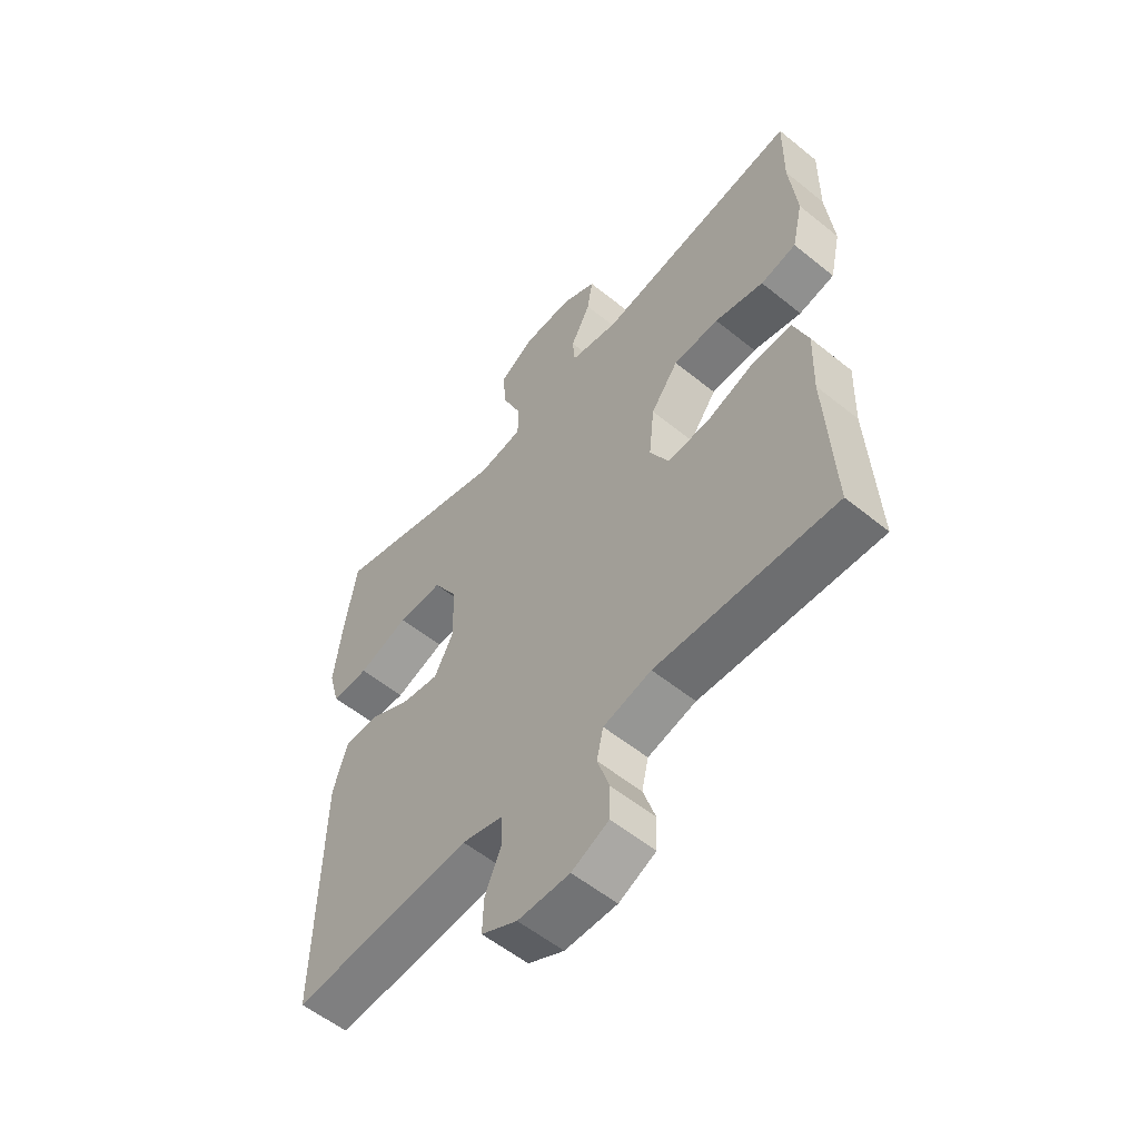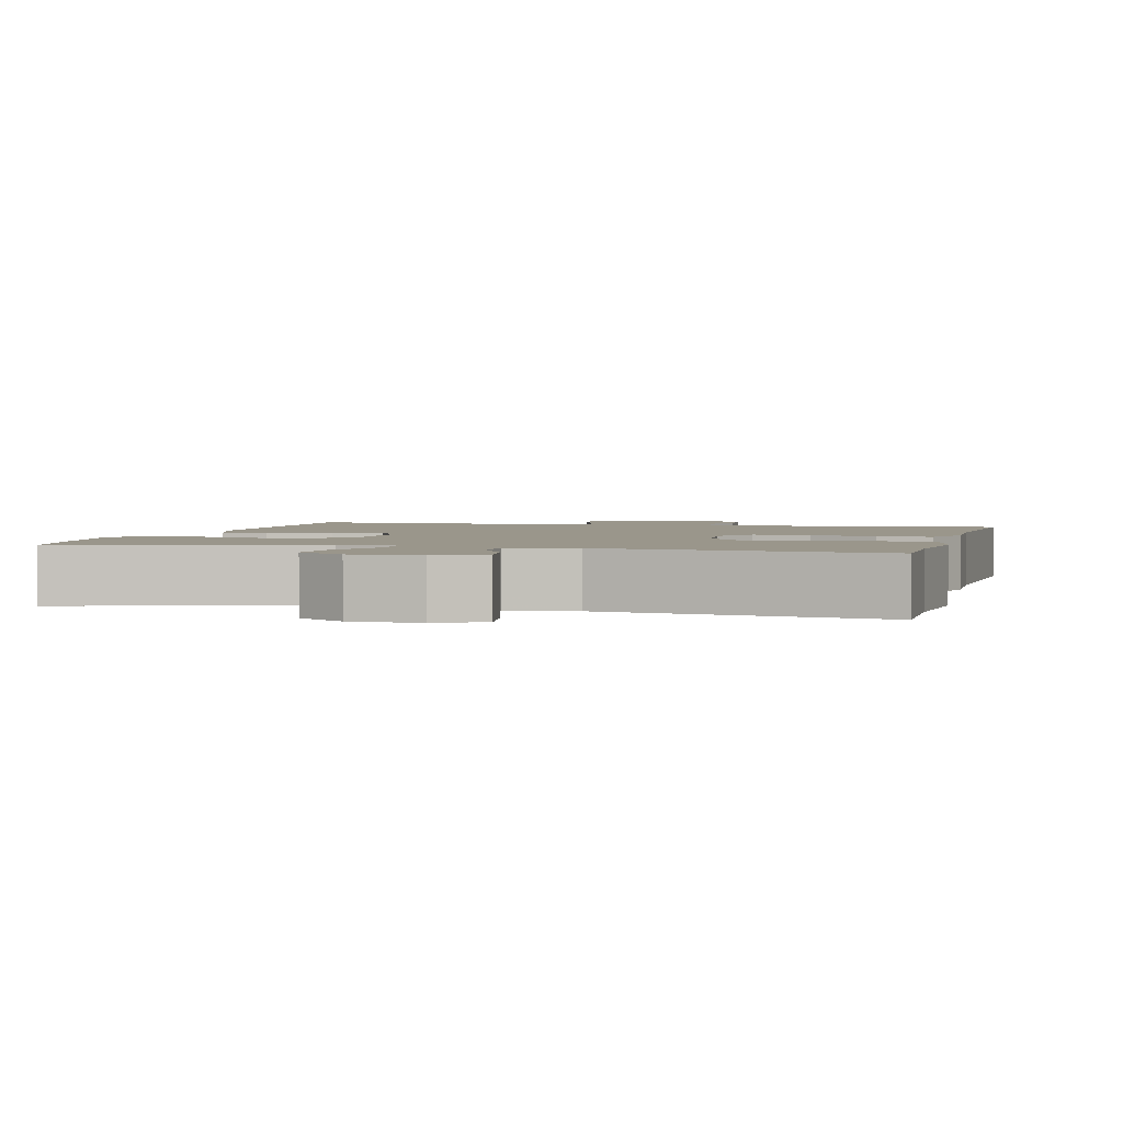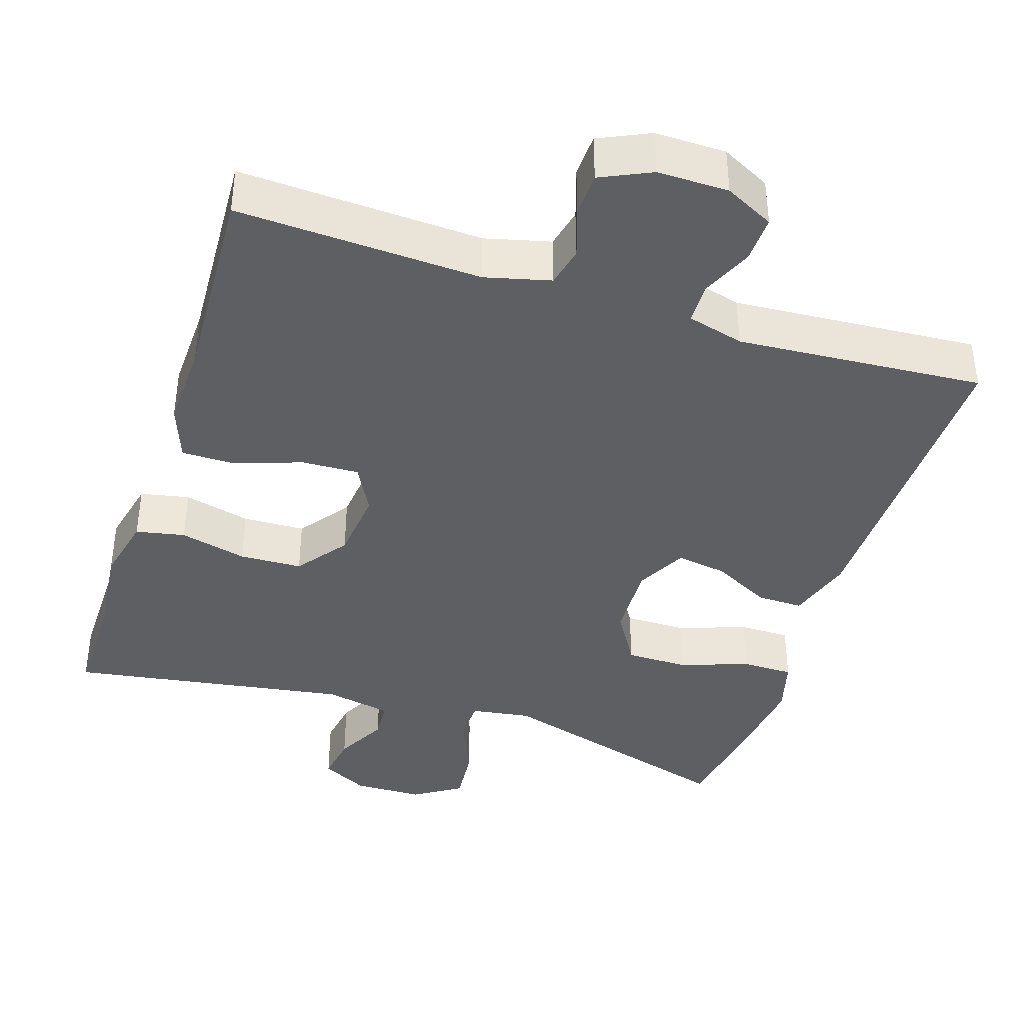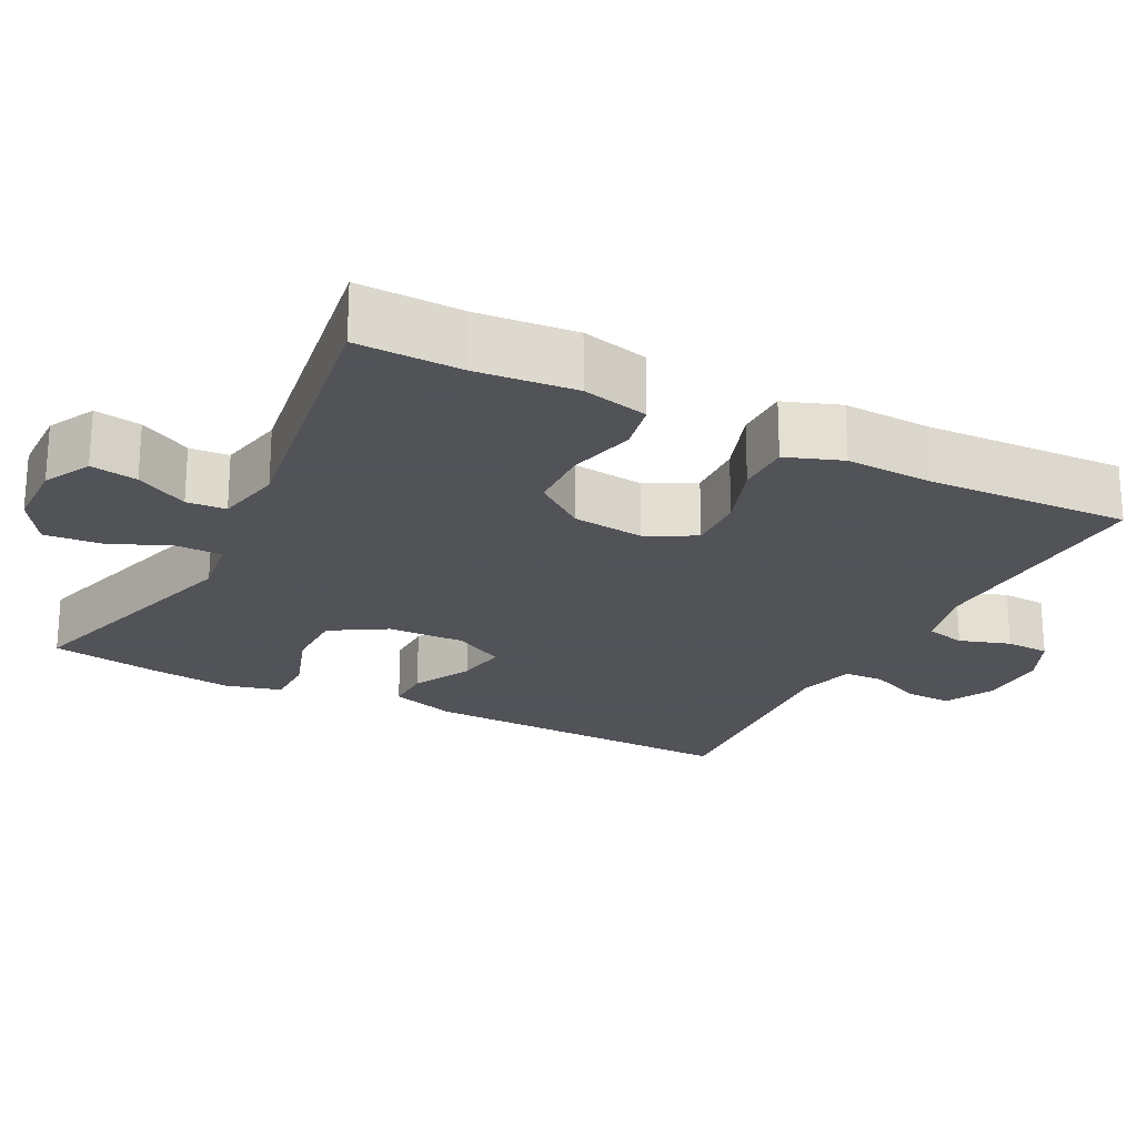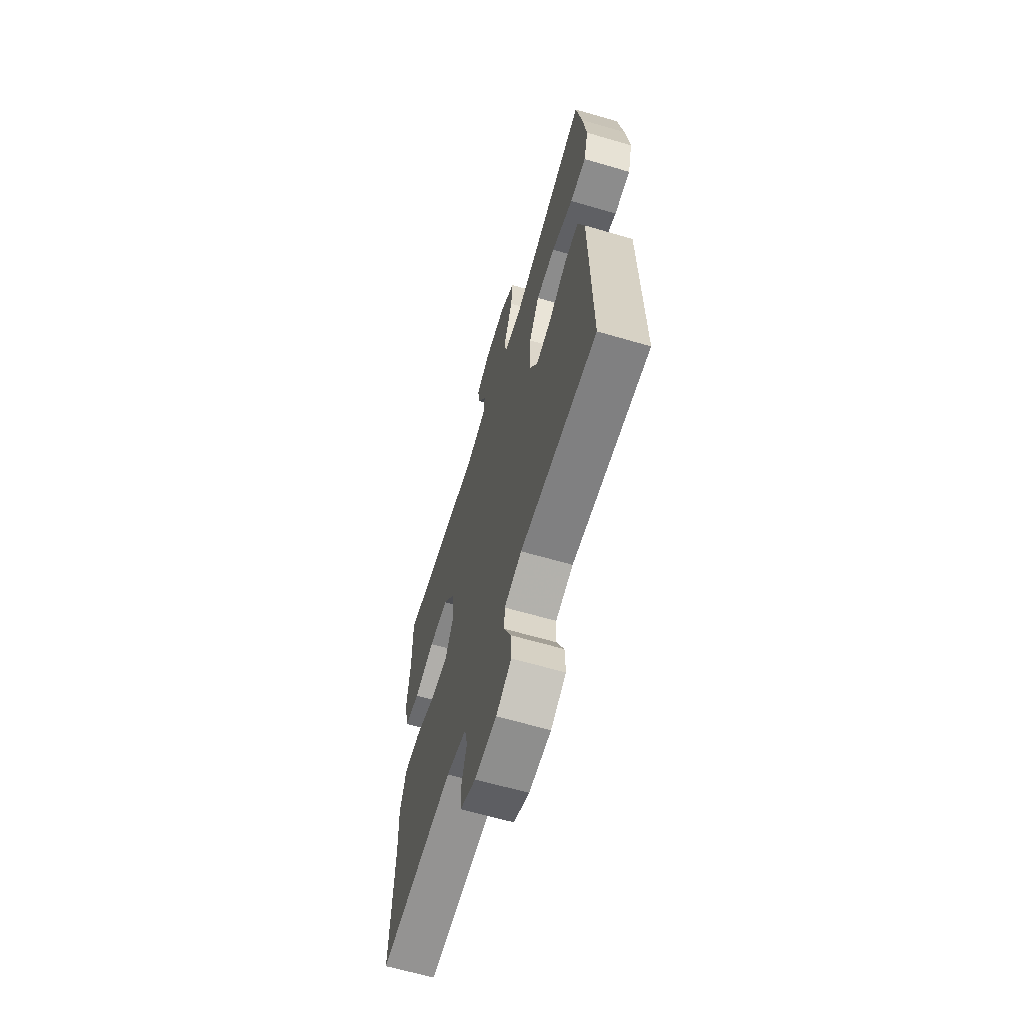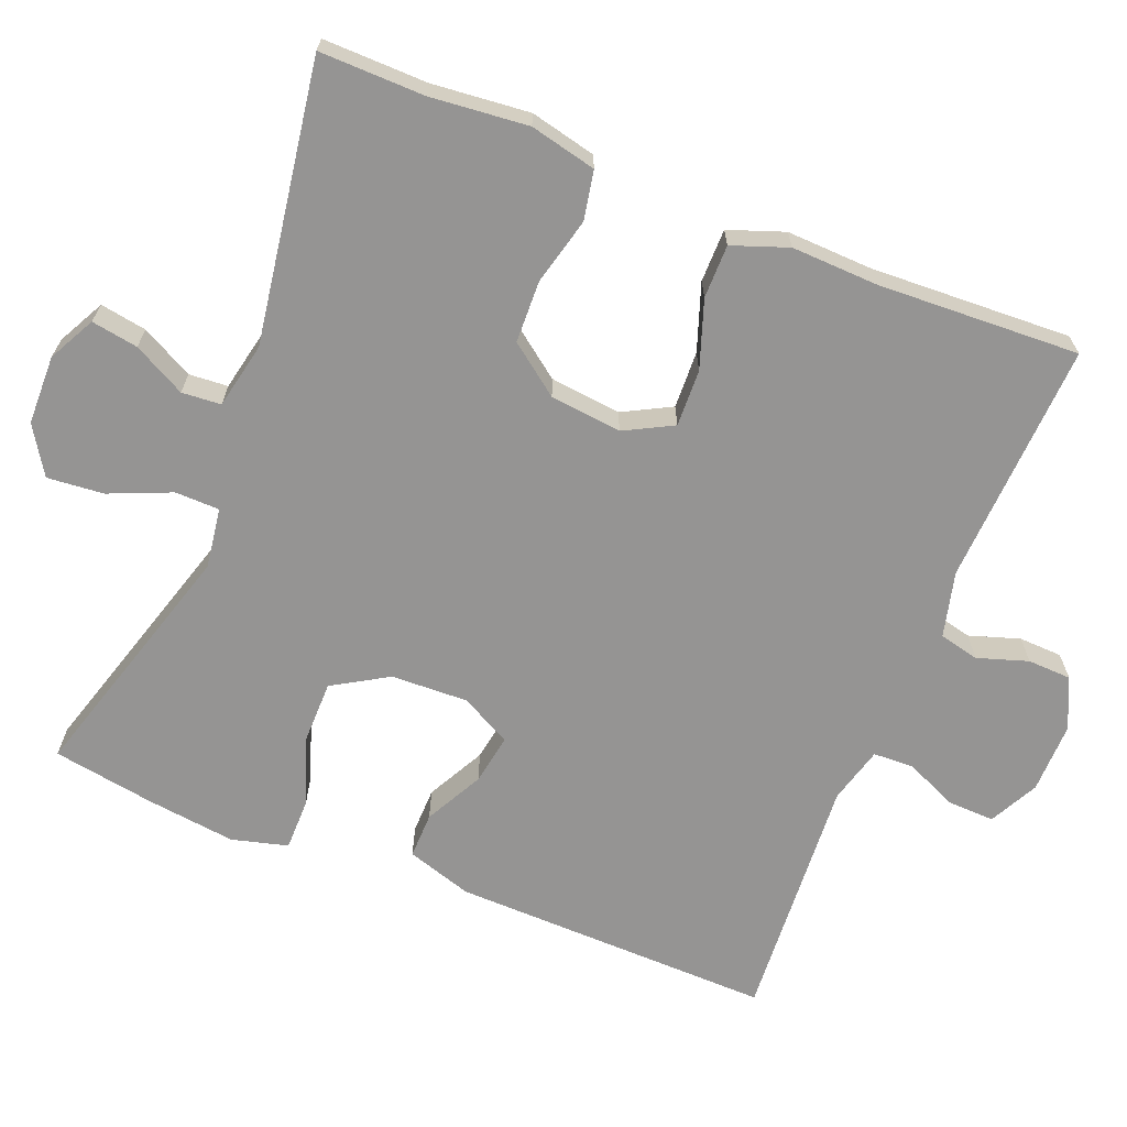
<metadata>
{"format":"obj","ext":"obj","renderer":"f3d","projection":"perspective","resolution":1024,"background":"white","views":[{"elev":-56.4,"azim":49.8,"up":"+Z"},{"elev":2.4,"azim":14.3,"up":"+Y"},{"elev":-39.8,"azim":162.1,"up":"+Y"},{"elev":-22.5,"azim":62.7,"up":"+Y"},{"elev":-64.2,"azim":-106.4,"up":"+Z"},{"elev":-67.1,"azim":68.0,"up":"+Y"}]}
</metadata>
<code>
v -0.5 0.07 -0.5
v -0.493 0.07 -0.073
v -0.466 0.07 0.014
v -0.405 0.07 0.013
v -0.328 0.07 -0.027
v -0.261 0.07 -0.038
v -0.226 0.07 0.029
v -0.23 0.07 0.131
v -0.274 0.07 0.204
v -0.356 0.07 0.204
v -0.448 0.07 0.172
v -0.516 0.07 0.172
v -0.536 0.07 0.246
v -0.522 0.07 0.363
v -0.5 0.07 0.5
v -0.173 0.07 0.404
v -0.093 0.07 0.416
v -0.092 0.07 0.475
v -0.127 0.07 0.557
v -0.134 0.07 0.632
v -0.071 0.07 0.672
v 0.021 0.07 0.674
v 0.083 0.07 0.642
v 0.073 0.07 0.58
v 0.037 0.07 0.511
v 0.041 0.07 0.459
v 0.129 0.07 0.441
v 0.5 0.07 0.5
v 0.498 0.07 0.361
v 0.511 0.07 0.231
v 0.491 0.07 0.143
v 0.426 0.07 0.13
v 0.337 0.07 0.152
v 0.254 0.07 0.149
v 0.204 0.07 0.082
v 0.194 0.07 -0.013
v 0.228 0.07 -0.077
v 0.304 0.07 -0.074
v 0.393 0.07 -0.043
v 0.464 0.07 -0.043
v 0.491 0.07 -0.117
v 0.487 0.07 -0.232
v 0.5 0.07 -0.5
v 0.177 0.07 -0.485
v 0.09 0.07 -0.507
v 0.078 0.07 -0.56
v 0.1 0.07 -0.627
v 0.098 0.07 -0.685
v 0.031 0.07 -0.716
v -0.063 0.07 -0.715
v -0.128 0.07 -0.682
v -0.126 0.07 -0.62
v -0.096 0.07 -0.551
v -0.098 0.07 -0.497
v -0.173 0.07 -0.477
v -0.5 0 -0.5
v -0.493 0 -0.073
v -0.466 0 0.014
v -0.405 0 0.013
v -0.328 0 -0.027
v -0.261 0 -0.038
v -0.226 0 0.029
v -0.23 0 0.131
v -0.274 0 0.204
v -0.356 0 0.204
v -0.448 0 0.172
v -0.516 0 0.172
v -0.536 0 0.246
v -0.522 0 0.363
v -0.5 0 0.5
v -0.173 0 0.404
v -0.093 0 0.416
v -0.092 0 0.475
v -0.127 0 0.557
v -0.134 0 0.632
v -0.071 0 0.672
v 0.021 0 0.674
v 0.083 0 0.642
v 0.073 0 0.58
v 0.037 0 0.511
v 0.041 0 0.459
v 0.129 0 0.441
v 0.5 0 0.5
v 0.498 0 0.361
v 0.511 0 0.231
v 0.491 0 0.143
v 0.426 0 0.13
v 0.337 0 0.152
v 0.254 0 0.149
v 0.204 0 0.082
v 0.194 0 -0.013
v 0.228 0 -0.077
v 0.304 0 -0.074
v 0.393 0 -0.043
v 0.464 0 -0.043
v 0.491 0 -0.117
v 0.487 0 -0.232
v 0.5 0 -0.5
v 0.177 0 -0.485
v 0.09 0 -0.507
v 0.078 0 -0.56
v 0.1 0 -0.627
v 0.098 0 -0.685
v 0.031 0 -0.716
v -0.063 0 -0.715
v -0.128 0 -0.682
v -0.126 0 -0.62
v -0.096 0 -0.551
v -0.098 0 -0.497
v -0.173 0 -0.477
f 50 51 52 53
f 50 53 54
f 49 50 54
f 46 47 48 49
f 45 46 49 54
f 44 45 54 55
f 42 43 44
f 41 42 44 55
f 38 39 40 41
f 37 38 41 55
f 30 31 32 33
f 29 30 33 34
f 27 28 29 34
f 26 27 34 35
f 22 23 24 25
f 22 25 26
f 21 22 26
f 18 19 20 21
f 17 18 21 26
f 13 14 15 16
f 13 16 17
f 10 11 12 13
f 9 10 13 17
f 8 9 17 26
f 2 3 4 5
f 2 5 6
f 1 2 6
f 36 37 55 1
f 7 8 26 35
f 7 35 36
f 1 6 7 36
f 108 107 106 105
f 109 108 105
f 109 105 104
f 104 103 102 101
f 109 104 101 100
f 110 109 100 99
f 99 98 97
f 110 99 97 96
f 96 95 94 93
f 110 96 93 92
f 88 87 86 85
f 89 88 85 84
f 89 84 83 82
f 90 89 82 81
f 80 79 78 77
f 81 80 77
f 81 77 76
f 76 75 74 73
f 81 76 73 72
f 71 70 69 68
f 72 71 68
f 68 67 66 65
f 72 68 65 64
f 81 72 64 63
f 60 59 58 57
f 61 60 57
f 61 57 56
f 56 110 92 91
f 90 81 63 62
f 91 90 62
f 91 62 61 56
f 1 56 57 2
f 2 57 58 3
f 3 58 59 4
f 4 59 60 5
f 5 60 61 6
f 6 61 62 7
f 7 62 63 8
f 8 63 64 9
f 9 64 65 10
f 10 65 66 11
f 11 66 67 12
f 12 67 68 13
f 13 68 69 14
f 14 69 70 15
f 15 70 71 16
f 16 71 72 17
f 17 72 73 18
f 18 73 74 19
f 19 74 75 20
f 20 75 76 21
f 21 76 77 22
f 22 77 78 23
f 23 78 79 24
f 24 79 80 25
f 25 80 81 26
f 26 81 82 27
f 27 82 83 28
f 28 83 84 29
f 29 84 85 30
f 30 85 86 31
f 31 86 87 32
f 32 87 88 33
f 33 88 89 34
f 34 89 90 35
f 35 90 91 36
f 36 91 92 37
f 37 92 93 38
f 38 93 94 39
f 39 94 95 40
f 40 95 96 41
f 41 96 97 42
f 42 97 98 43
f 43 98 99 44
f 44 99 100 45
f 45 100 101 46
f 46 101 102 47
f 47 102 103 48
f 48 103 104 49
f 49 104 105 50
f 50 105 106 51
f 51 106 107 52
f 52 107 108 53
f 53 108 109 54
f 54 109 110 55
f 55 110 56 1

</code>
